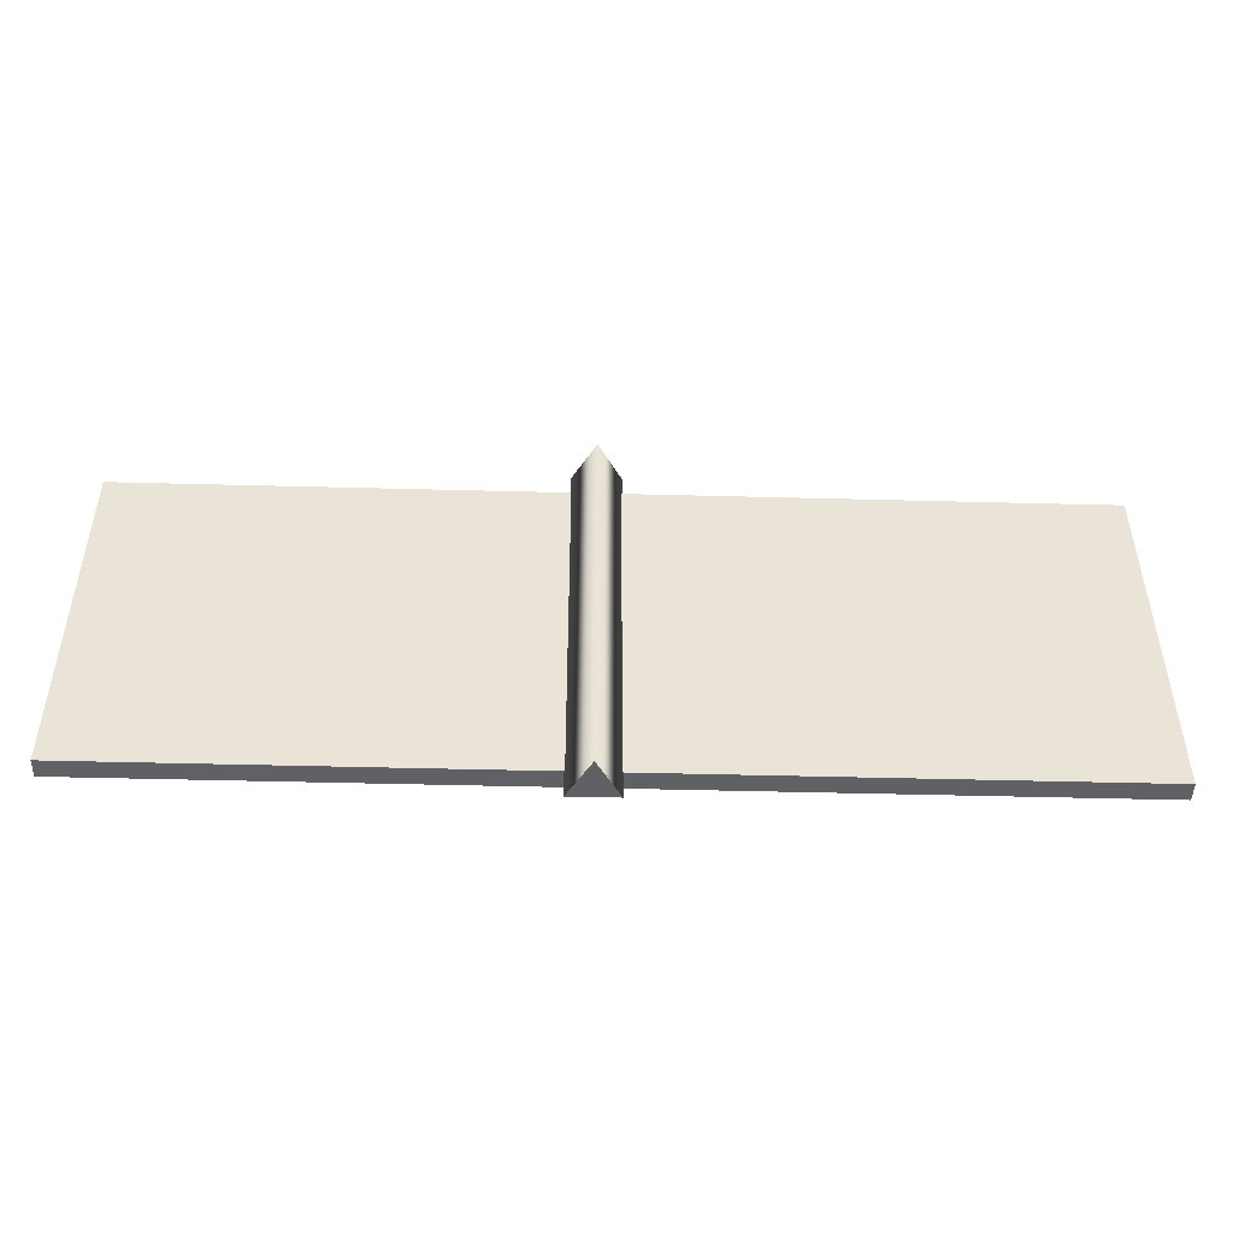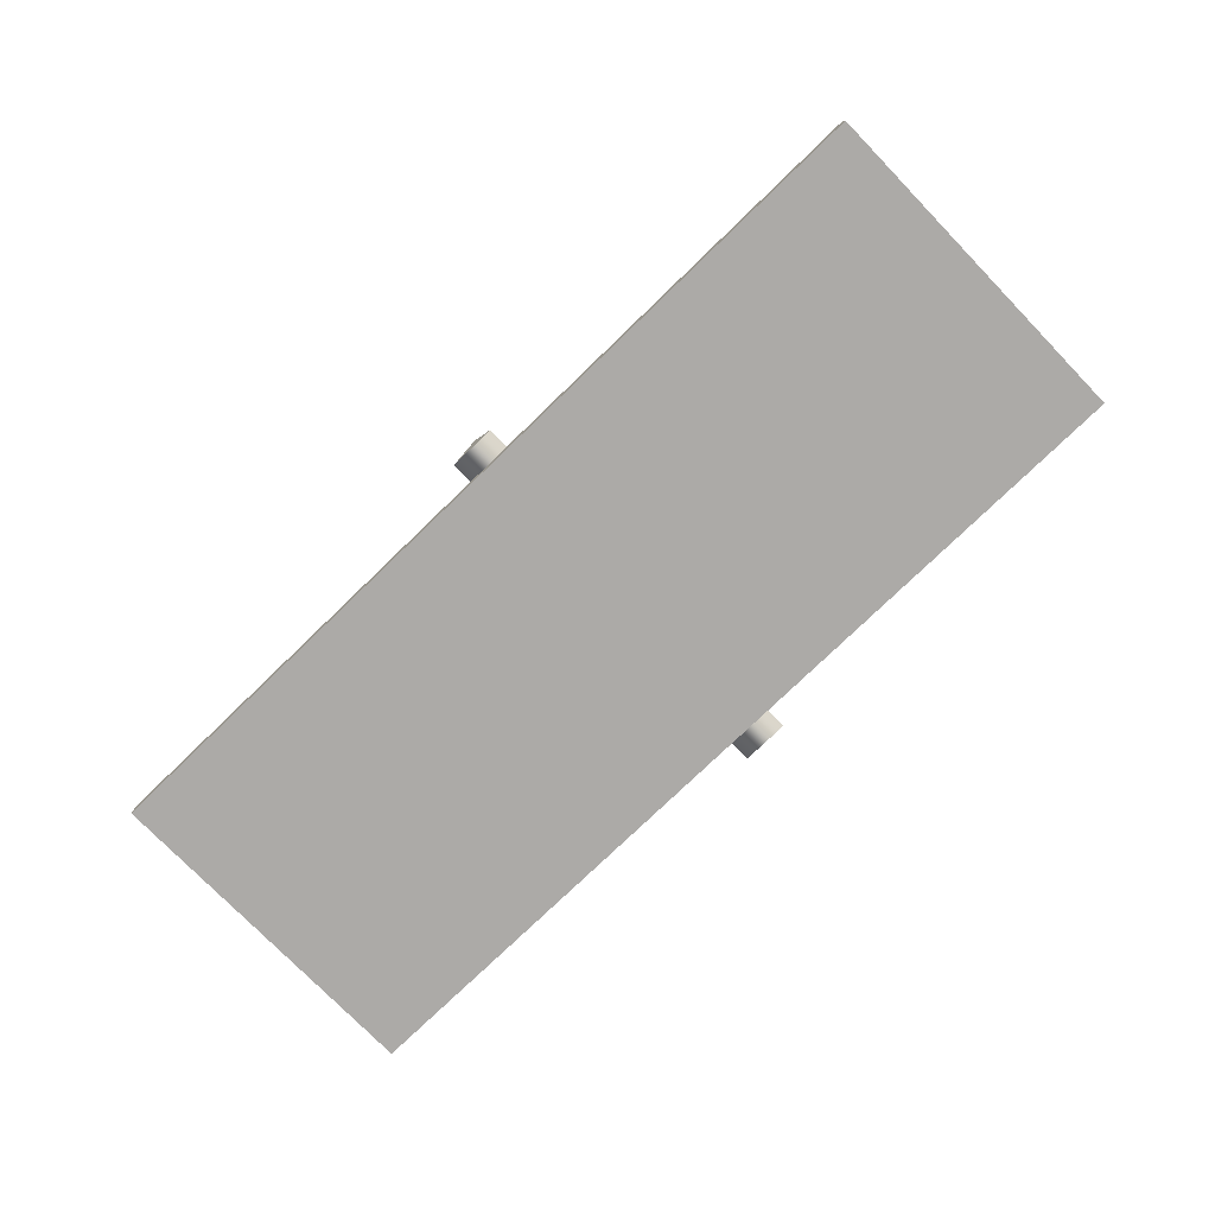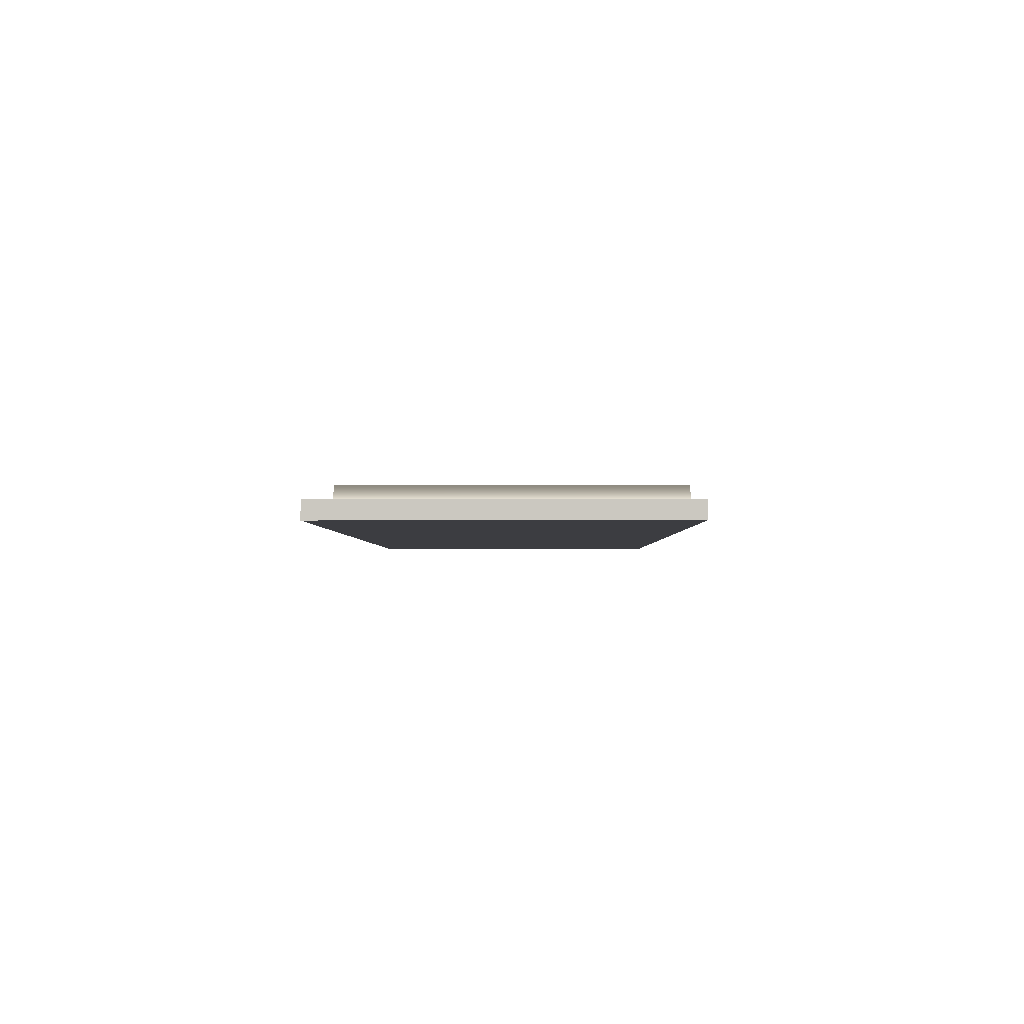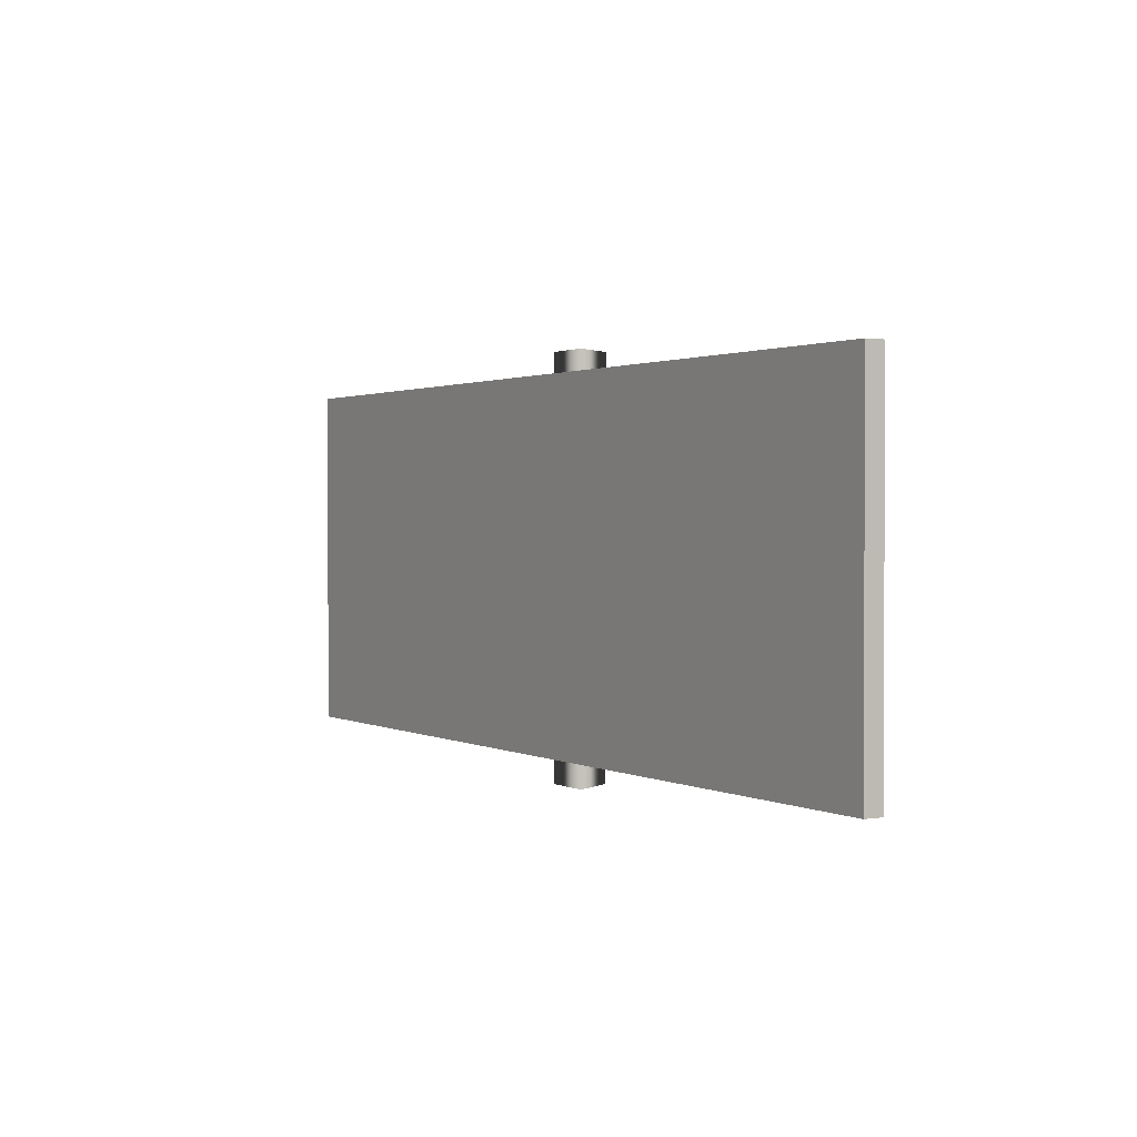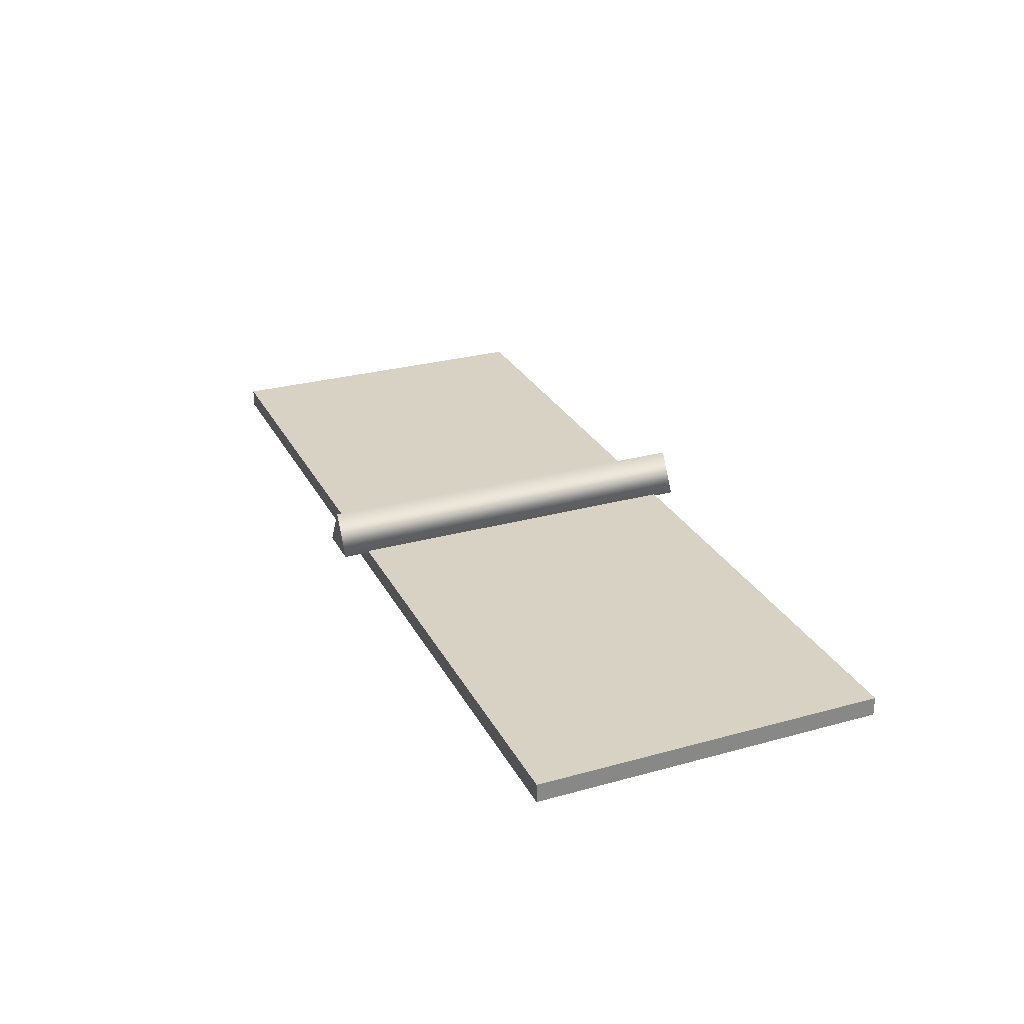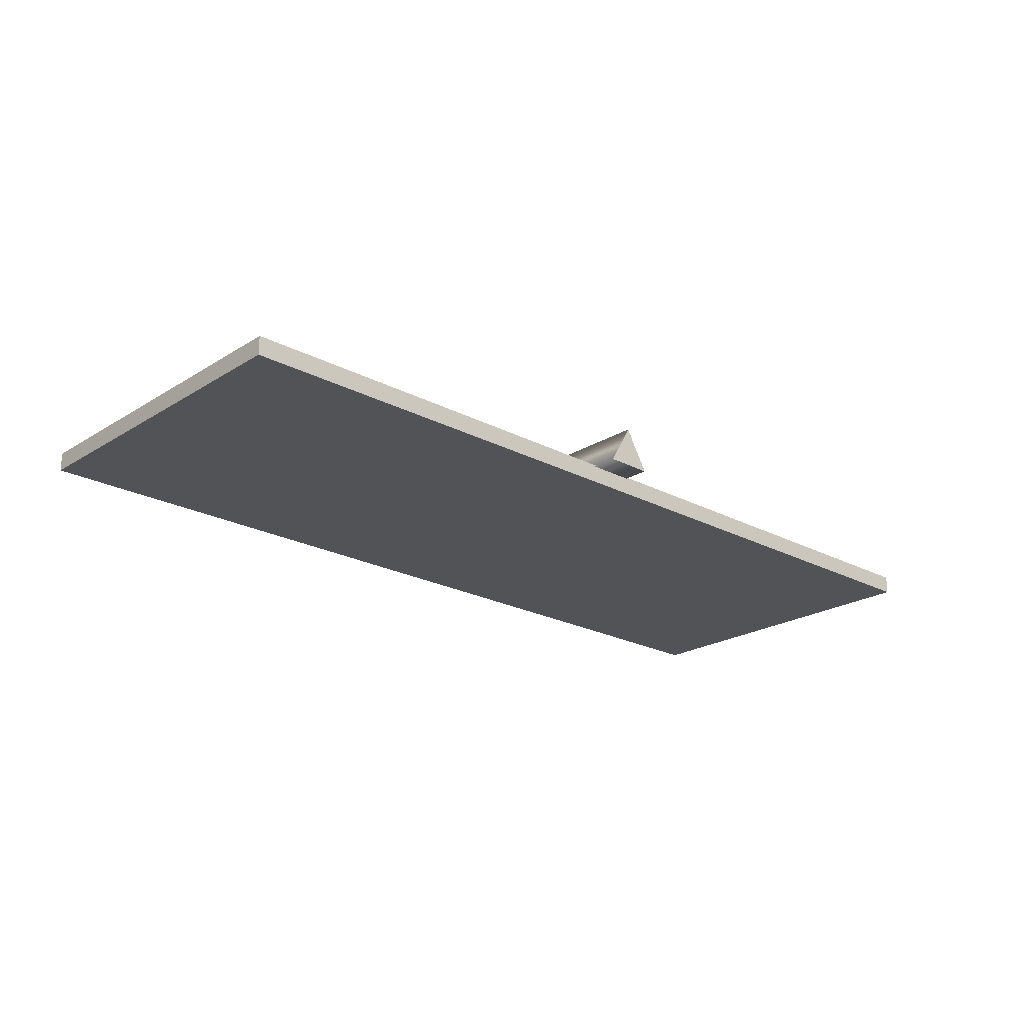
<metadata>
{"format":"obj","ext":"obj","renderer":"f3d","projection":"perspective","resolution":1024,"background":"white","views":[{"elev":-47.6,"azim":-1.7,"up":"+Y"},{"elev":-76.1,"azim":-135.9,"up":"+Z"},{"elev":-2.7,"azim":-89.4,"up":"+Z"},{"elev":1.4,"azim":-121.1,"up":"+Y"},{"elev":27.7,"azim":67.1,"up":"+Z"},{"elev":-22.1,"azim":-42.7,"up":"+Z"}]}
</metadata>
<code>
v 0.7745 0.281 0.01498
v -0.7184 -0.281 0.01498
v -0.7184 0.281 0.01498
v 0.7745 -0.281 0.01498
v 0.7745 0.281 -0.01502
v 0.7745 -0.281 0.01498
v 0.7745 0.281 0.01498
v 0.7745 -0.281 -0.01502
v 0.7745 -0.281 0.01498
v -0.7184 -0.281 -0.01502
v -0.7184 -0.281 0.01498
v 0.7745 -0.281 -0.01502
v 0.7745 -0.281 -0.01502
v -0.7184 0.281 -0.01502
v -0.7184 -0.281 -0.01502
v 0.7745 0.281 -0.01502
v -0.03876 -0.3233 0.0128
v -0.0007377 0.3162 0.07865
v -0.0007377 -0.3233 0.07865
v -0.03876 0.3162 0.0128
v 0.03728 -0.3233 0.0128
v -0.03876 0.3162 0.0128
v -0.03876 -0.3233 0.0128
v 0.03728 0.3162 0.0128
v -0.0007377 -0.3233 0.07865
v 0.03728 0.3162 0.0128
v 0.03728 -0.3233 0.0128
v -0.0007377 0.3162 0.07865
v -0.0007377 0.3162 0.07865
v -0.03876 0.3162 0.0128
v 0.03728 0.3162 0.0128
v -0.03876 -0.3233 0.0128
v -0.0007377 -0.3233 0.07865
v 0.03728 -0.3233 0.0128
v 0.7745 0.281 0.01498
v -0.7184 0.281 -0.01502
v 0.7745 0.281 -0.01502
v -0.7184 0.281 0.01498
v -0.7184 0.281 -0.01502
v -0.7184 -0.281 0.01498
v -0.7184 -0.281 -0.01502
v -0.7184 0.281 0.01498
g Sign_East
f 3 2 1
f 4 1 2
f 7 6 5
f 8 5 6
f 11 10 9
f 12 9 10
f 15 14 13
f 16 13 14
f 19 18 17
f 20 17 18
f 23 22 21
f 24 21 22
f 27 26 25
f 28 25 26
f 31 30 29
f 34 33 32
f 37 36 35
f 38 35 36
f 41 40 39
f 42 39 40

</code>
